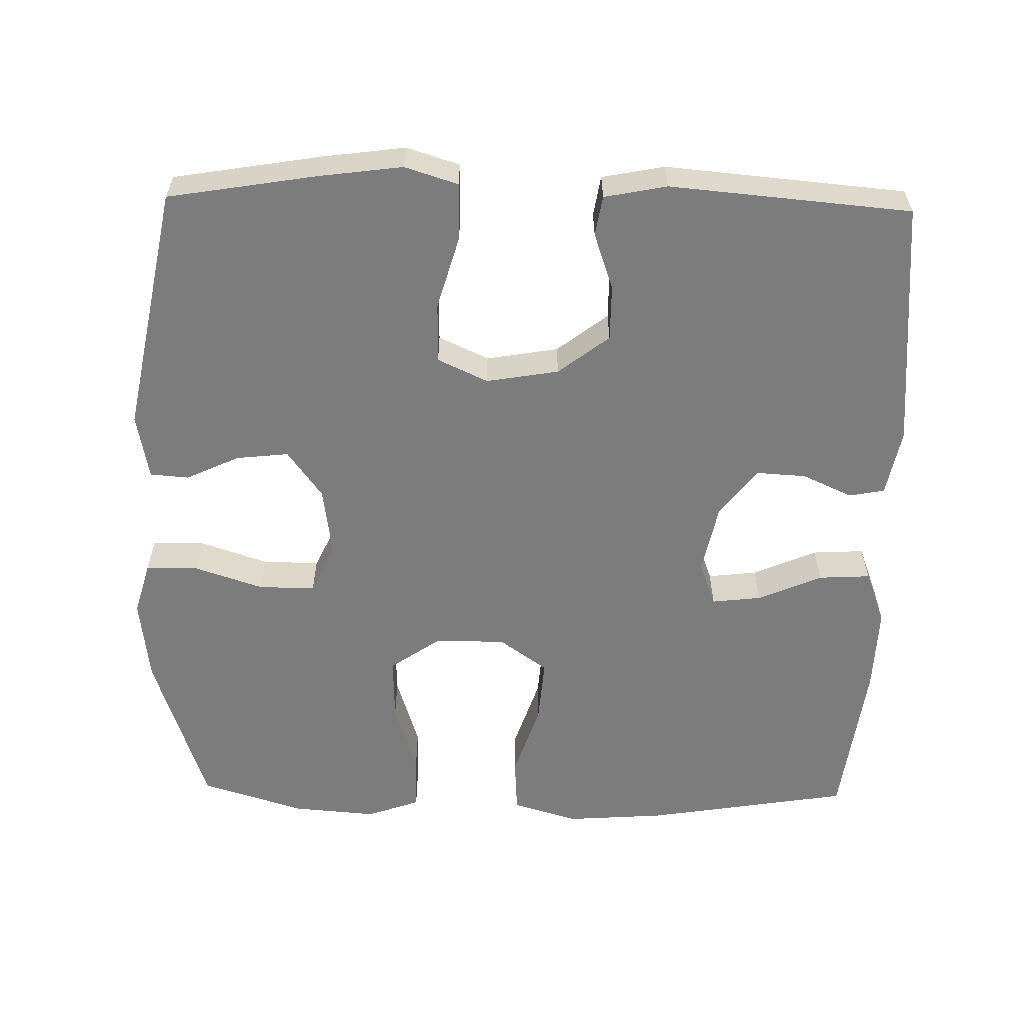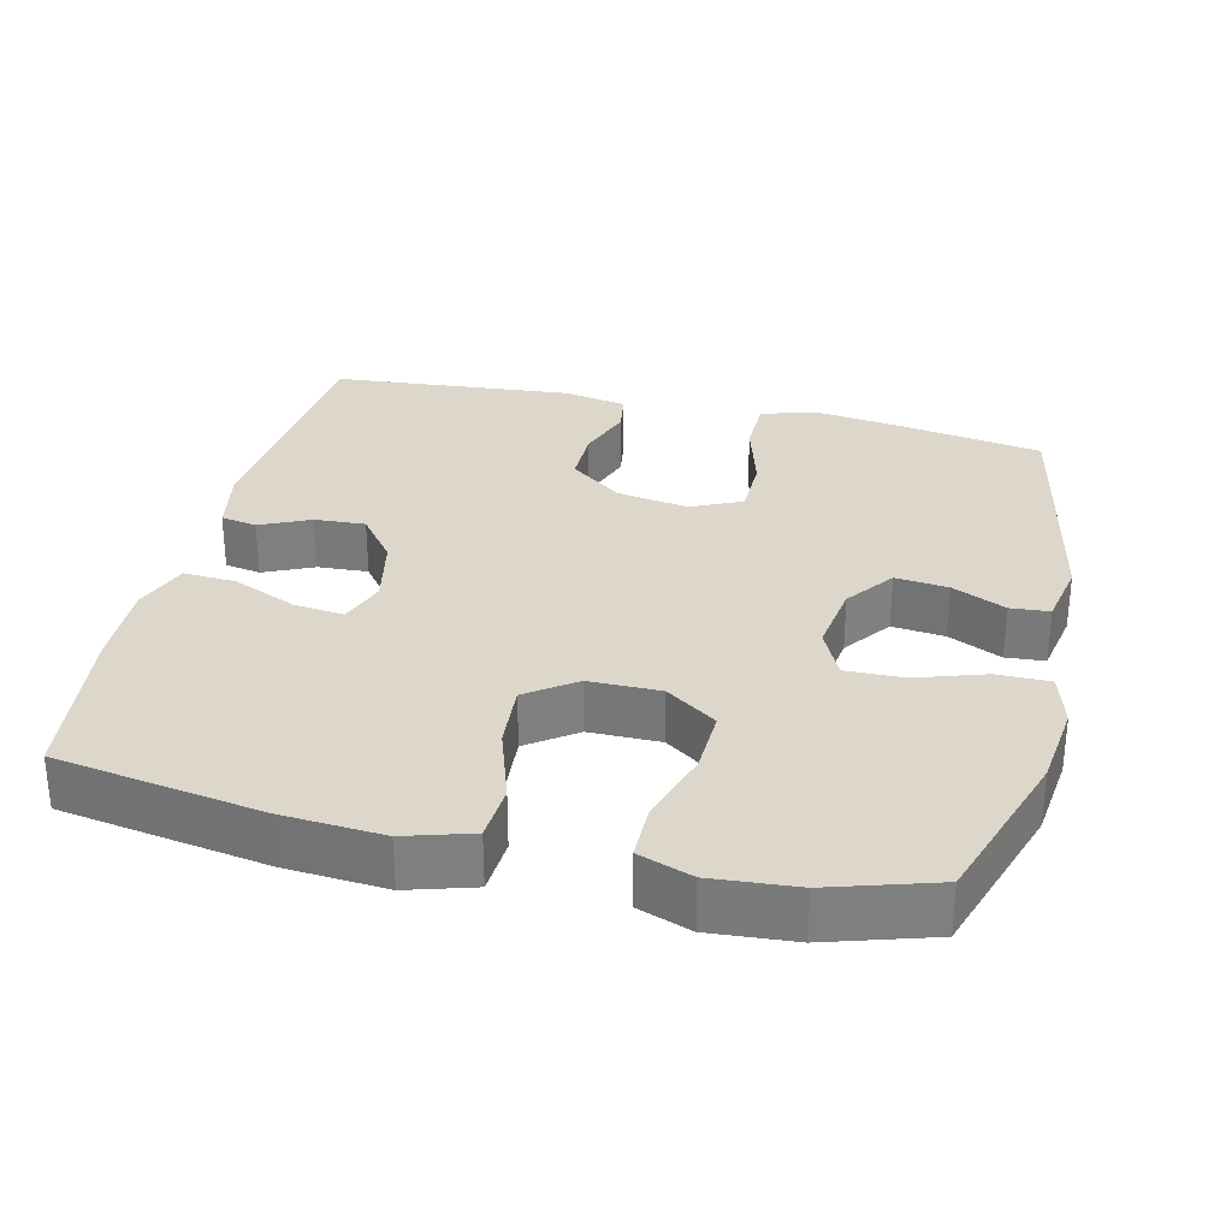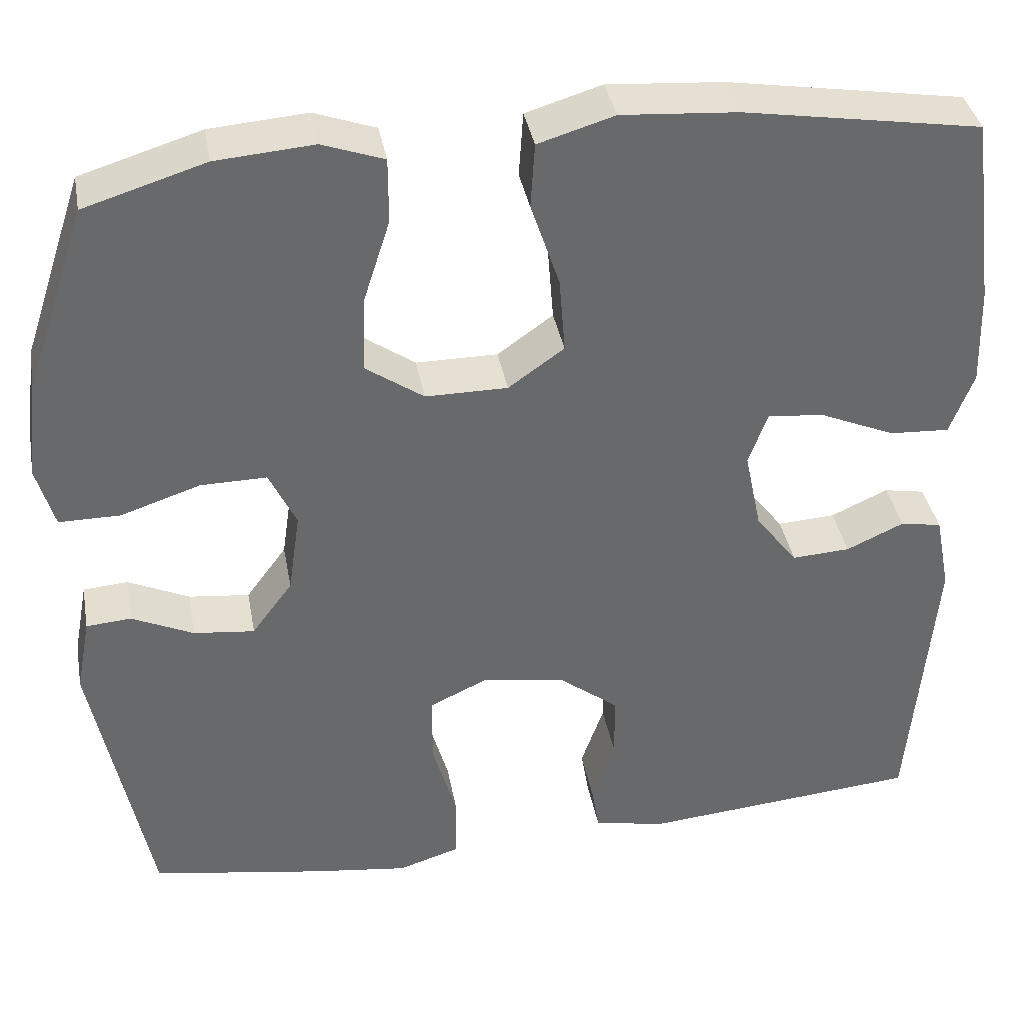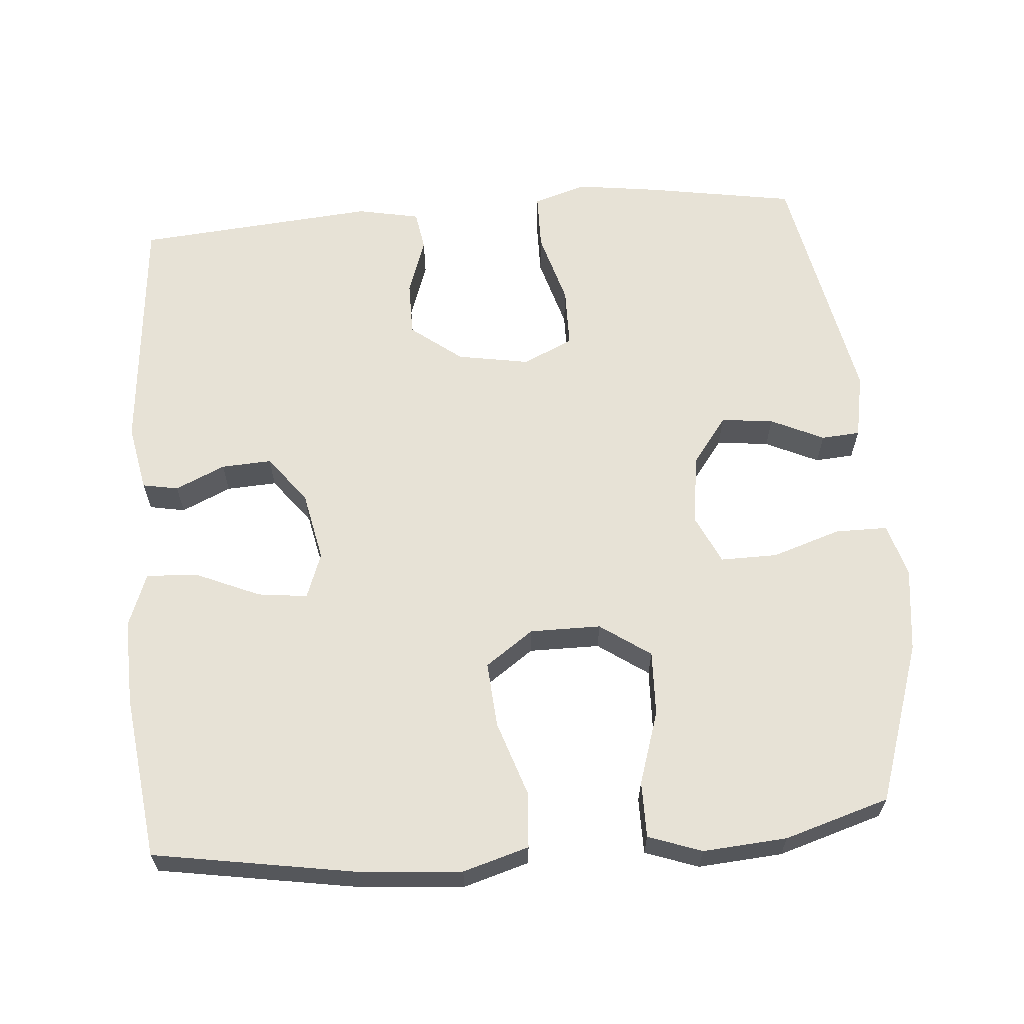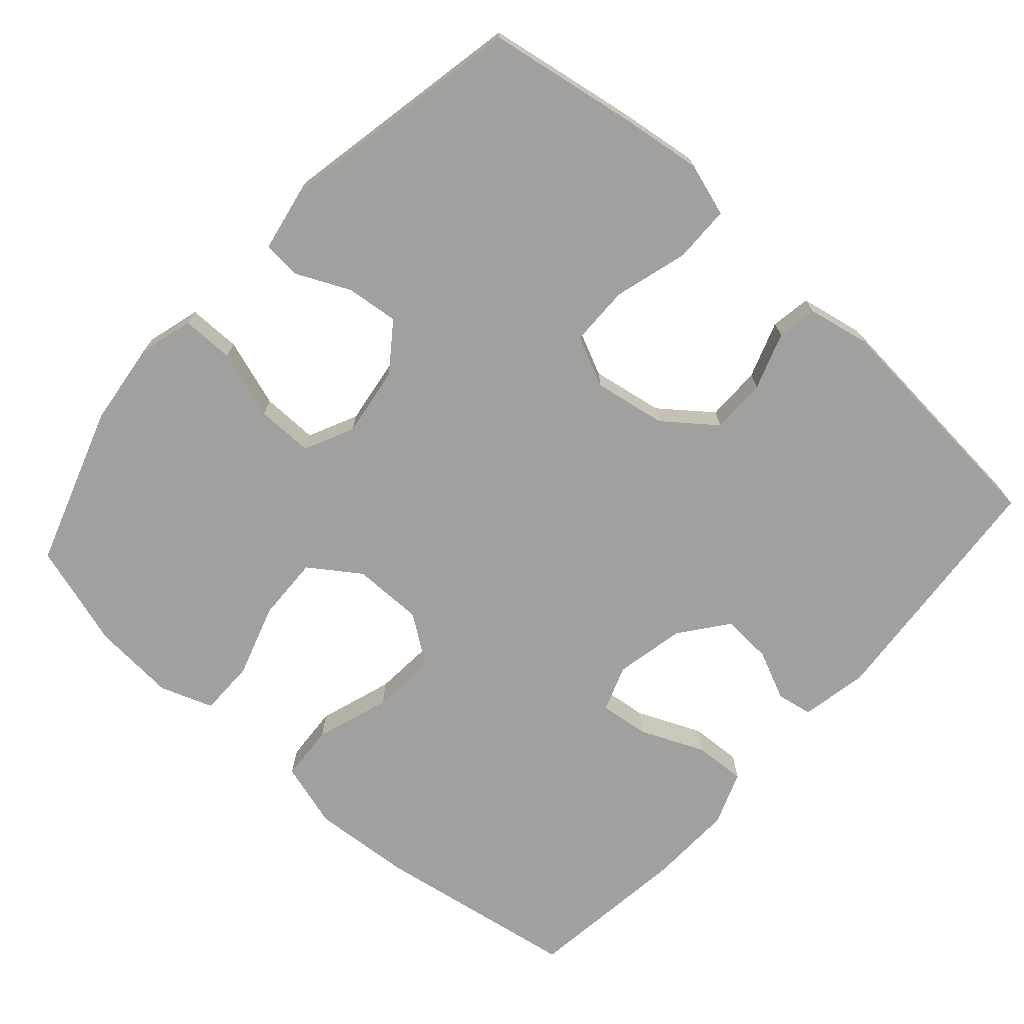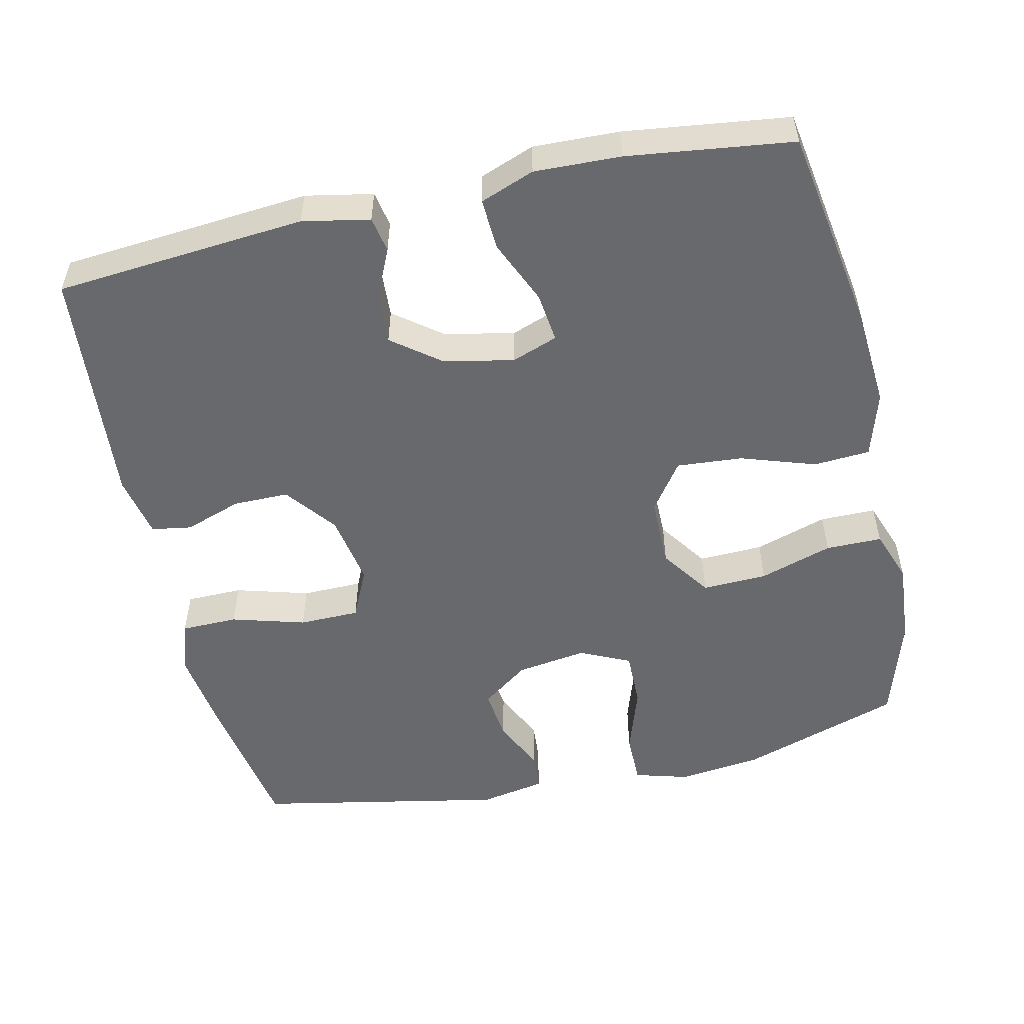
<metadata>
{"format":"obj","ext":"obj","renderer":"f3d","projection":"perspective","resolution":1024,"background":"white","views":[{"elev":-58.8,"azim":178.8,"up":"+Y"},{"elev":30.5,"azim":13.3,"up":"+Y"},{"elev":37.8,"azim":169.7,"up":"+Z"},{"elev":62.9,"azim":-4.5,"up":"+Y"},{"elev":-71.8,"azim":138.3,"up":"+Y"},{"elev":-52.8,"azim":-77.3,"up":"+Y"}]}
</metadata>
<code>
v 0.5 0.07 0.5
v 0.573 0.07 0.28
v 0.587 0.07 0.164
v 0.566 0.07 0.09
v 0.494 0.07 0.09
v 0.4 0.07 0.121
v 0.322 0.07 0.122
v 0.29 0.07 0.054
v 0.304 0.07 -0.043
v 0.352 0.07 -0.108
v 0.424 0.07 -0.1
v 0.497 0.07 -0.066
v 0.55 0.07 -0.07
v 0.567 0.07 -0.16
v 0.5 0.07 -0.5
v 0.295 0.07 -0.534
v 0.182 0.07 -0.549
v 0.109 0.07 -0.526
v 0.108 0.07 -0.448
v 0.137 0.07 -0.347
v 0.136 0.07 -0.264
v 0.067 0.07 -0.232
v -0.032 0.07 -0.249
v -0.102 0.07 -0.303
v -0.102 0.07 -0.379
v -0.075 0.07 -0.457
v -0.084 0.07 -0.512
v -0.17 0.07 -0.529
v -0.5 0.07 -0.5
v -0.529 0.07 -0.157
v -0.511 0.07 -0.065
v -0.462 0.07 -0.056
v -0.394 0.07 -0.087
v -0.325 0.07 -0.091
v -0.275 0.07 -0.026
v -0.255 0.07 0.07
v -0.278 0.07 0.133
v -0.346 0.07 0.125
v -0.434 0.07 0.087
v -0.505 0.07 0.083
v -0.533 0.07 0.157
v -0.529 0.07 0.275
v -0.5 0.07 0.5
v -0.219 0.07 0.546
v -0.082 0.07 0.556
v 0.008 0.07 0.529
v 0.013 0.07 0.452
v -0.021 0.07 0.35
v -0.028 0.07 0.26
v 0.038 0.07 0.213
v 0.135 0.07 0.213
v 0.204 0.07 0.261
v 0.201 0.07 0.35
v 0.169 0.07 0.45
v 0.169 0.07 0.527
v 0.242 0.07 0.553
v 0.357 0.07 0.544
v 0.5 0 0.5
v 0.573 0 0.28
v 0.587 0 0.164
v 0.566 0 0.09
v 0.494 0 0.09
v 0.4 0 0.121
v 0.322 0 0.122
v 0.29 0 0.054
v 0.304 0 -0.043
v 0.352 0 -0.108
v 0.424 0 -0.1
v 0.497 0 -0.066
v 0.55 0 -0.07
v 0.567 0 -0.16
v 0.5 0 -0.5
v 0.295 0 -0.534
v 0.182 0 -0.549
v 0.109 0 -0.526
v 0.108 0 -0.448
v 0.137 0 -0.347
v 0.136 0 -0.264
v 0.067 0 -0.232
v -0.032 0 -0.249
v -0.102 0 -0.303
v -0.102 0 -0.379
v -0.075 0 -0.457
v -0.084 0 -0.512
v -0.17 0 -0.529
v -0.5 0 -0.5
v -0.529 0 -0.157
v -0.511 0 -0.065
v -0.462 0 -0.056
v -0.394 0 -0.087
v -0.325 0 -0.091
v -0.275 0 -0.026
v -0.255 0 0.07
v -0.278 0 0.133
v -0.346 0 0.125
v -0.434 0 0.087
v -0.505 0 0.083
v -0.533 0 0.157
v -0.529 0 0.275
v -0.5 0 0.5
v -0.219 0 0.546
v -0.082 0 0.556
v 0.008 0 0.529
v 0.013 0 0.452
v -0.021 0 0.35
v -0.028 0 0.26
v 0.038 0 0.213
v 0.135 0 0.213
v 0.204 0 0.261
v 0.201 0 0.35
v 0.169 0 0.45
v 0.169 0 0.527
v 0.242 0 0.553
v 0.357 0 0.544
f 4 5 6
f 3 4 6
f 2 3 6
f 1 2 6
f 57 1 6
f 56 57 6
f 55 56 6
f 54 55 6
f 53 54 6
f 52 53 6 7
f 51 52 7 8
f 50 51 8 9
f 49 50 9 10
f 46 47 48
f 45 46 48
f 44 45 48
f 43 44 48
f 42 43 48
f 41 42 48
f 40 41 48
f 39 40 48
f 38 39 48
f 37 38 48 49
f 36 37 49 10
f 31 32 33
f 30 31 33
f 29 30 33
f 28 29 33
f 27 28 33
f 26 27 33
f 25 26 33
f 24 25 33 34
f 23 24 34 35
f 18 19 20
f 17 18 20
f 16 17 20
f 15 16 20
f 14 15 20
f 13 14 20
f 12 13 20
f 11 12 20
f 10 11 20 21
f 35 36 10
f 23 35 10
f 22 23 10
f 10 21 22
f 63 62 61
f 63 61 60
f 63 60 59
f 63 59 58
f 63 58 114
f 63 114 113
f 63 113 112
f 63 112 111
f 63 111 110
f 64 63 110 109
f 65 64 109 108
f 66 65 108 107
f 67 66 107 106
f 105 104 103
f 105 103 102
f 105 102 101
f 105 101 100
f 105 100 99
f 105 99 98
f 105 98 97
f 105 97 96
f 105 96 95
f 106 105 95 94
f 67 106 94 93
f 90 89 88
f 90 88 87
f 90 87 86
f 90 86 85
f 90 85 84
f 90 84 83
f 90 83 82
f 91 90 82 81
f 92 91 81 80
f 77 76 75
f 77 75 74
f 77 74 73
f 77 73 72
f 77 72 71
f 77 71 70
f 77 70 69
f 77 69 68
f 78 77 68 67
f 67 93 92
f 67 92 80
f 67 80 79
f 79 78 67
f 1 58 59 2
f 2 59 60 3
f 3 60 61 4
f 4 61 62 5
f 5 62 63 6
f 6 63 64 7
f 7 64 65 8
f 8 65 66 9
f 9 66 67 10
f 10 67 68 11
f 11 68 69 12
f 12 69 70 13
f 13 70 71 14
f 14 71 72 15
f 15 72 73 16
f 16 73 74 17
f 17 74 75 18
f 18 75 76 19
f 19 76 77 20
f 20 77 78 21
f 21 78 79 22
f 22 79 80 23
f 23 80 81 24
f 24 81 82 25
f 25 82 83 26
f 26 83 84 27
f 27 84 85 28
f 28 85 86 29
f 29 86 87 30
f 30 87 88 31
f 31 88 89 32
f 32 89 90 33
f 33 90 91 34
f 34 91 92 35
f 35 92 93 36
f 36 93 94 37
f 37 94 95 38
f 38 95 96 39
f 39 96 97 40
f 40 97 98 41
f 41 98 99 42
f 42 99 100 43
f 43 100 101 44
f 44 101 102 45
f 45 102 103 46
f 46 103 104 47
f 47 104 105 48
f 48 105 106 49
f 49 106 107 50
f 50 107 108 51
f 51 108 109 52
f 52 109 110 53
f 53 110 111 54
f 54 111 112 55
f 55 112 113 56
f 56 113 114 57
f 57 114 58 1

</code>
